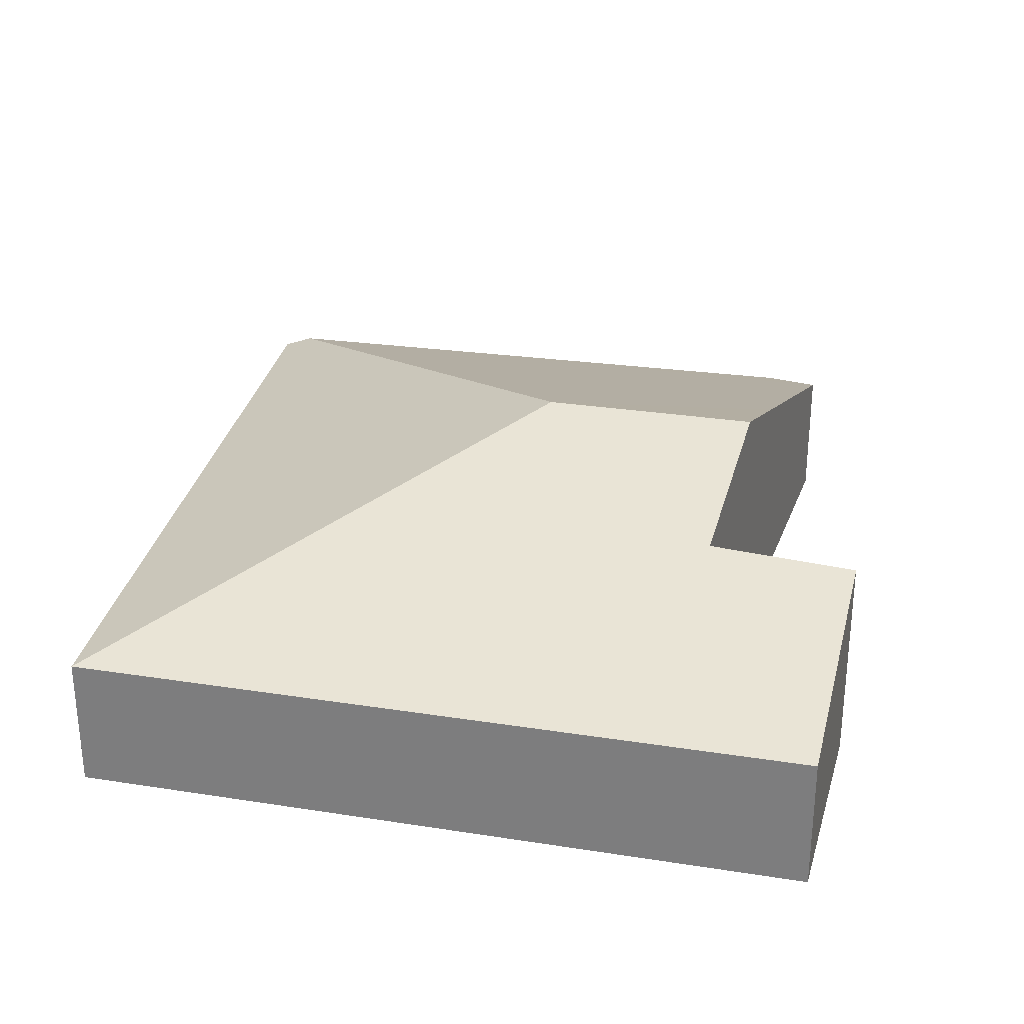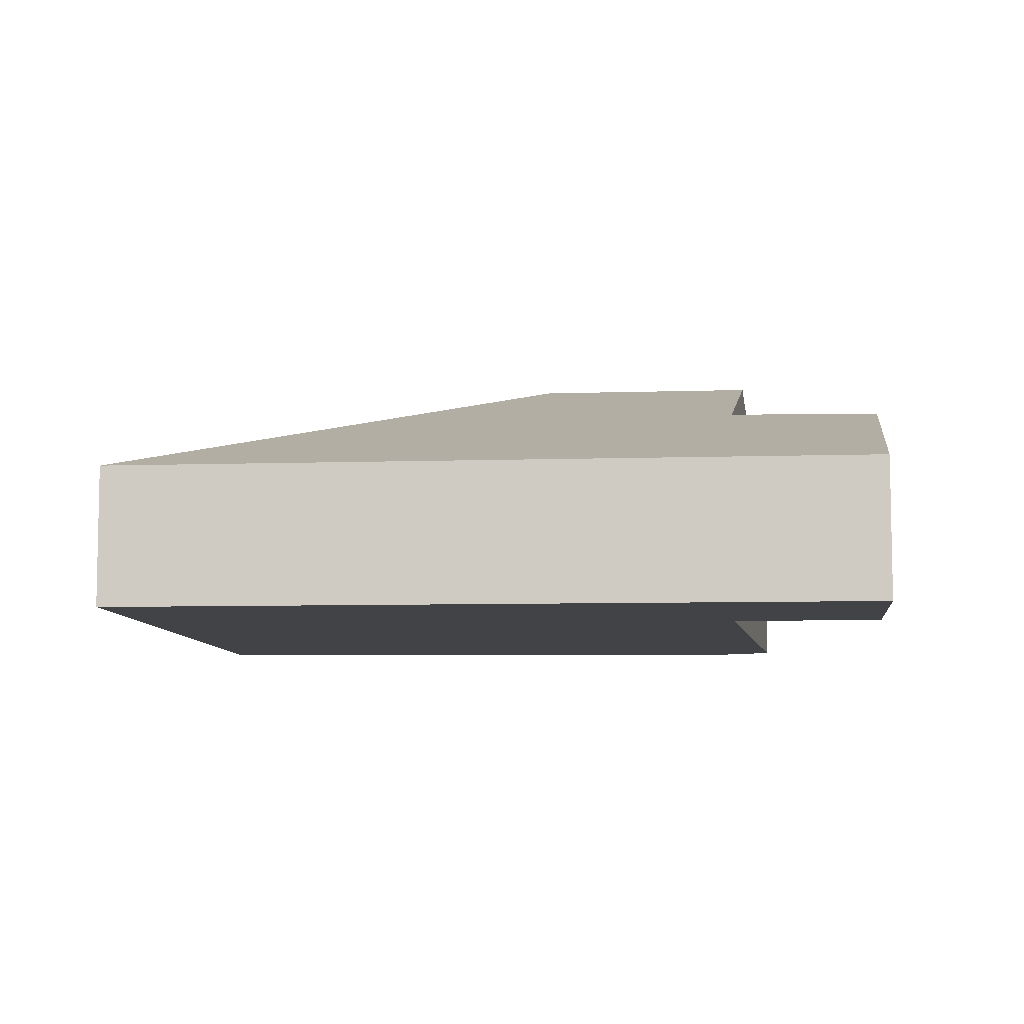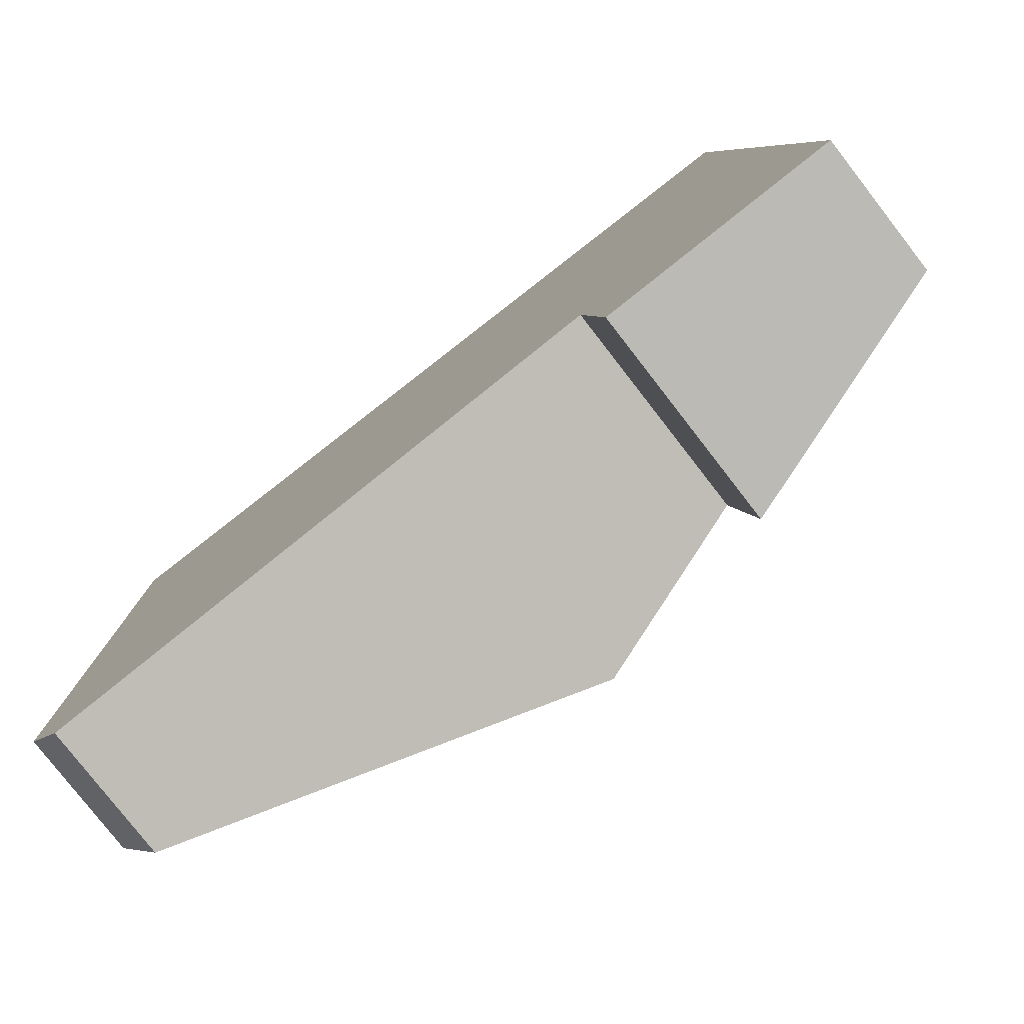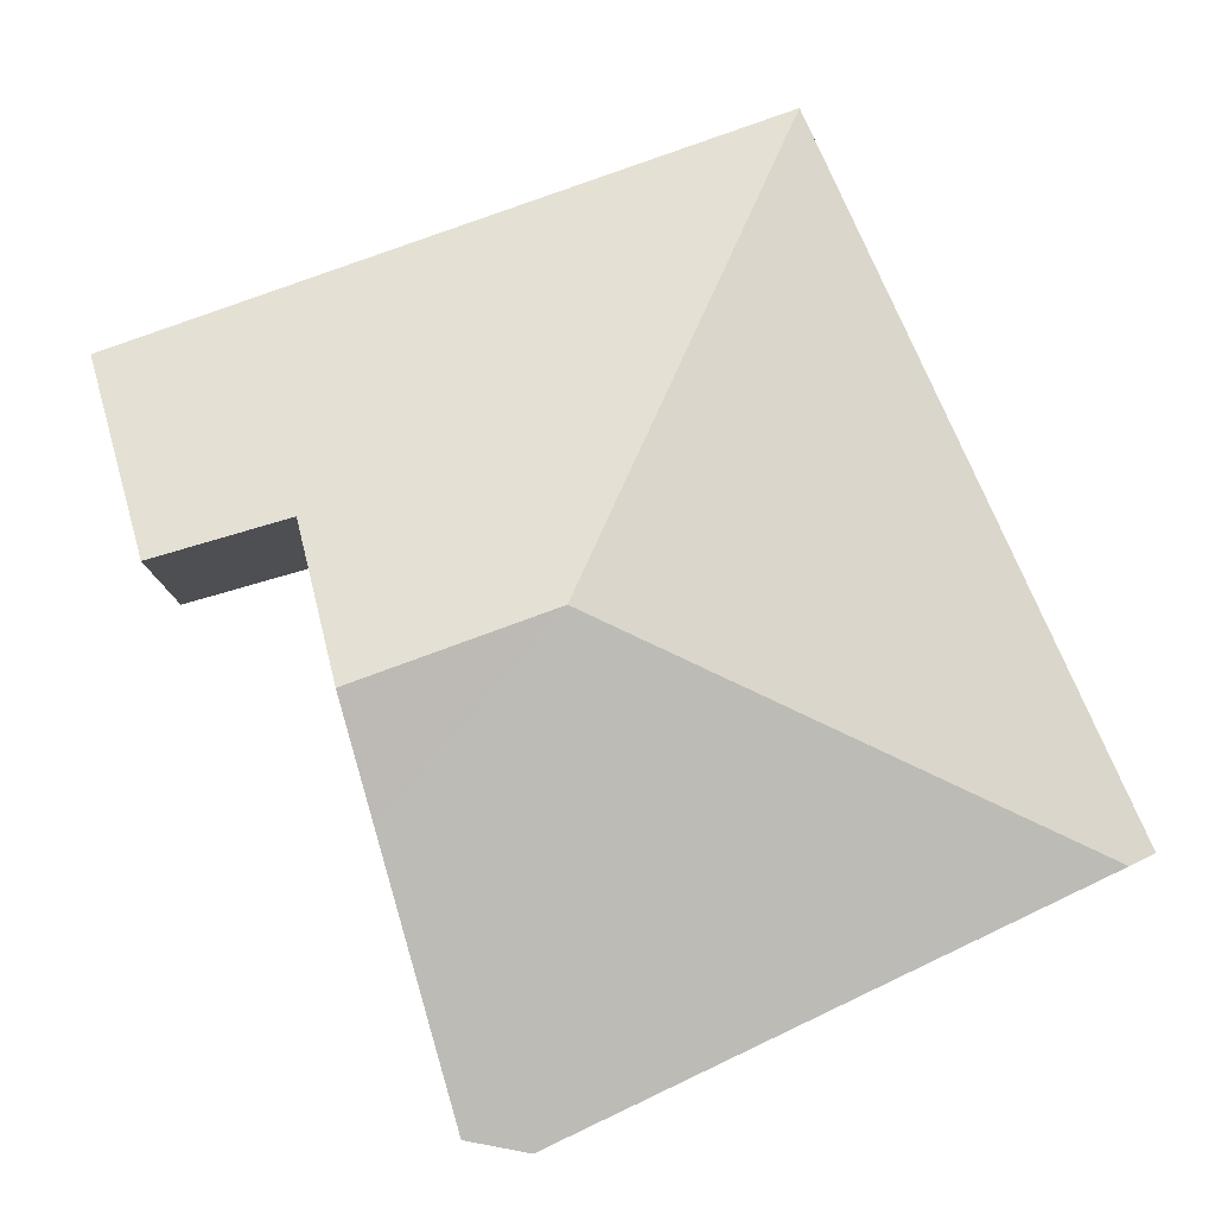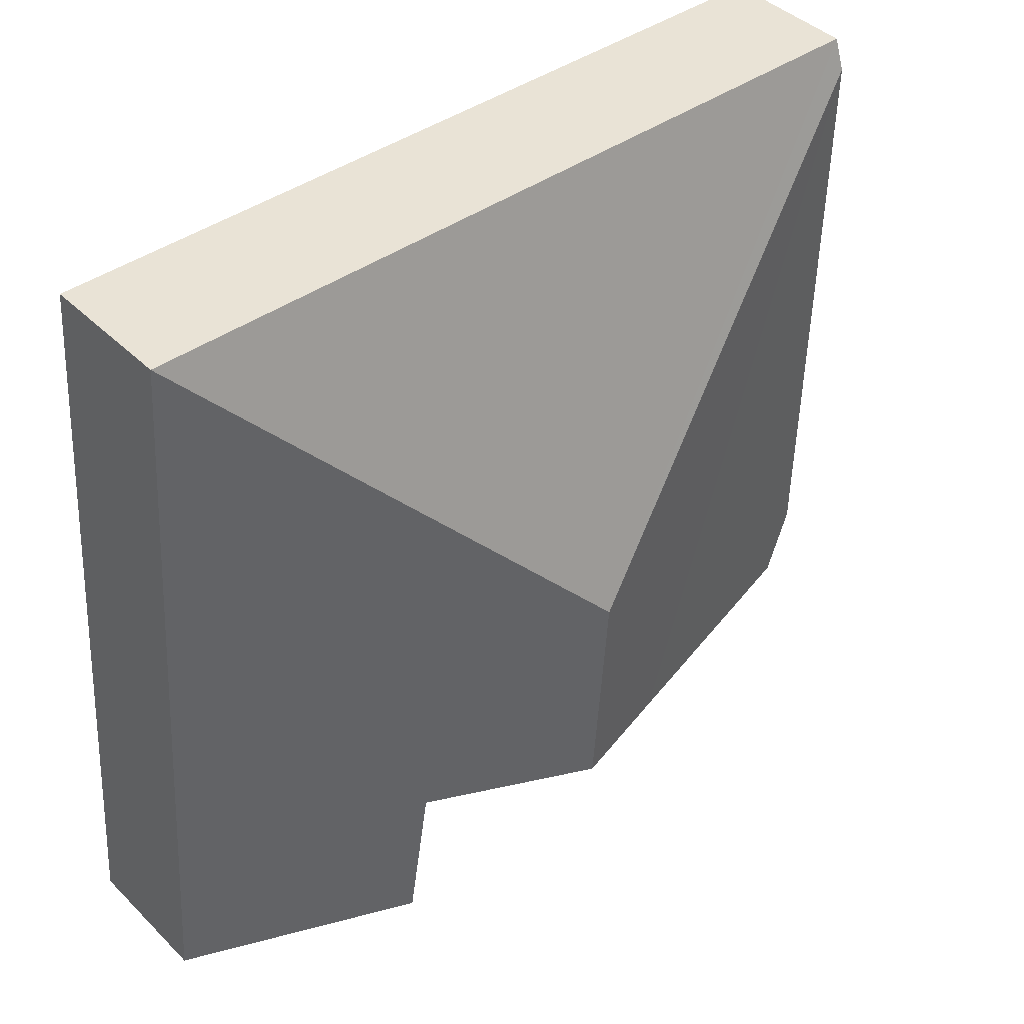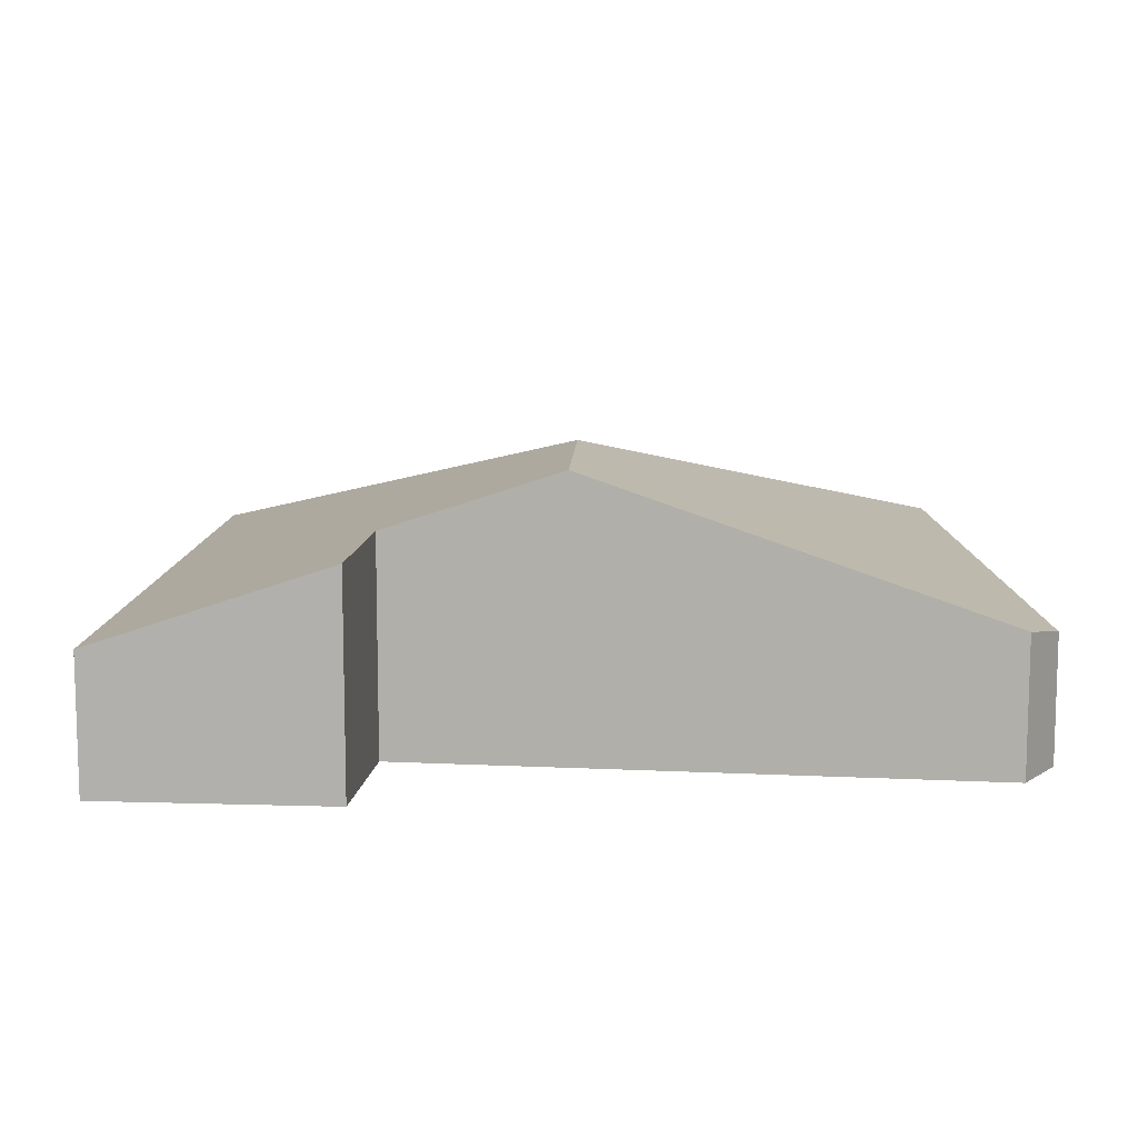
<metadata>
{"format":"obj","ext":"obj","renderer":"f3d","projection":"perspective","resolution":1024,"background":"white","views":[{"elev":28.4,"azim":99.2,"up":"+Y"},{"elev":-7.2,"azim":91.4,"up":"+Y"},{"elev":-79.4,"azim":37.8,"up":"+Z"},{"elev":79.1,"azim":-114.2,"up":"+Y"},{"elev":42.3,"azim":139.1,"up":"+Z"},{"elev":10.3,"azim":178.2,"up":"+Y"}]}
</metadata>
<code>
v  2.642 1.692 1.405
v  0.077 0.828 3.962
v  5.048 0.828 4.017
v  0.073 0.892 3.772
v  3.939 1.309 -0.684
v  5.335 0.828 -0.023
v  5.371 0.828 -0.526
v  3.849 1.324 -0.04
v  3.812 1.33 0.226
v  2.738 1.692 0.057
v  1.995 1.441 -0.06
v  0.237 0.849 -0.337
v  0.057 0.795 -0.081
v  0 0.778 4.764e-17
v  0.011 0.795 0.567
v  0.237 2.064e-17 -0.337
v  1.995 3.674e-18 -0.06
v  2.738 -3.49e-18 0.057
v  3.812 -1.384e-17 0.226
v  3.939 4.188e-17 -0.684
v  5.371 3.221e-17 -0.526
v  0 0 0
v  0.057 4.96e-18 -0.081
v  0.011 -3.472e-17 0.567
v  0.073 -2.31e-16 3.772
v  0.077 -2.426e-16 3.962
v  3.849 2.449e-18 -0.04
v  5.048 -2.46e-16 4.017
v  5.335 1.408e-18 -0.023
g defaultobject
f 1 2 3
f 2 1 4
f 5 6 7
f 6 5 3
f 3 5 8
f 3 8 9
f 3 9 10
f 3 10 1
f 11 1 10
f 1 11 4
f 4 11 12
f 4 12 13
f 4 13 14
f 4 14 15
f 11 16 12
f 16 11 17
f 17 11 10
f 17 10 9
f 17 9 18
f 18 9 19
f 7 20 5
f 20 7 21
f 16 13 12
f 13 16 14
f 14 16 22
f 22 16 23
f 22 15 14
f 15 22 24
f 15 24 4
f 4 24 25
f 4 25 2
f 2 25 26
f 20 8 5
f 8 20 9
f 9 20 19
f 19 20 27
f 26 3 2
f 3 26 28
f 28 6 3
f 6 28 29
f 6 29 7
f 7 29 21
f 21 29 20
f 28 20 29
f 19 20 28
f 26 19 28
f 27 20 19
f 18 19 26
f 17 18 26
f 16 17 26
f 23 16 26
f 25 23 26
f 24 23 25
f 22 23 24

</code>
